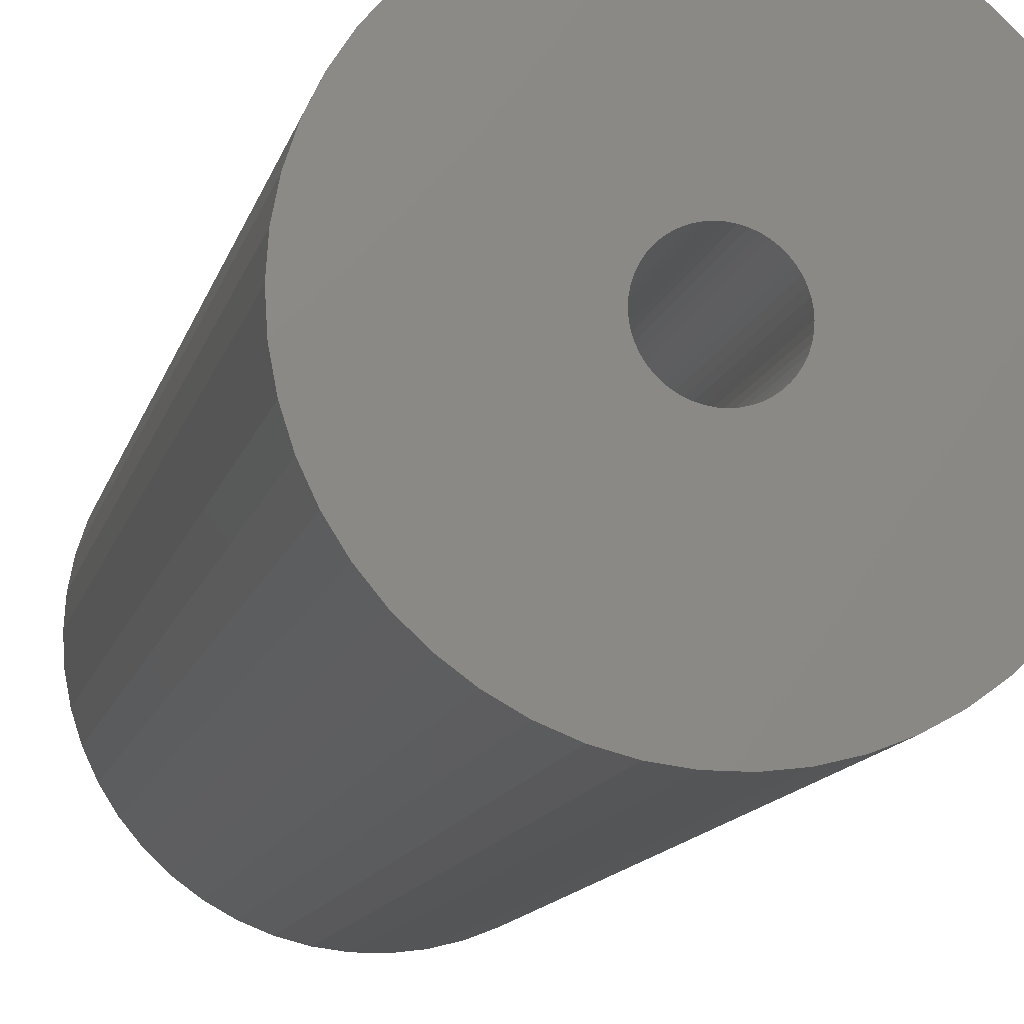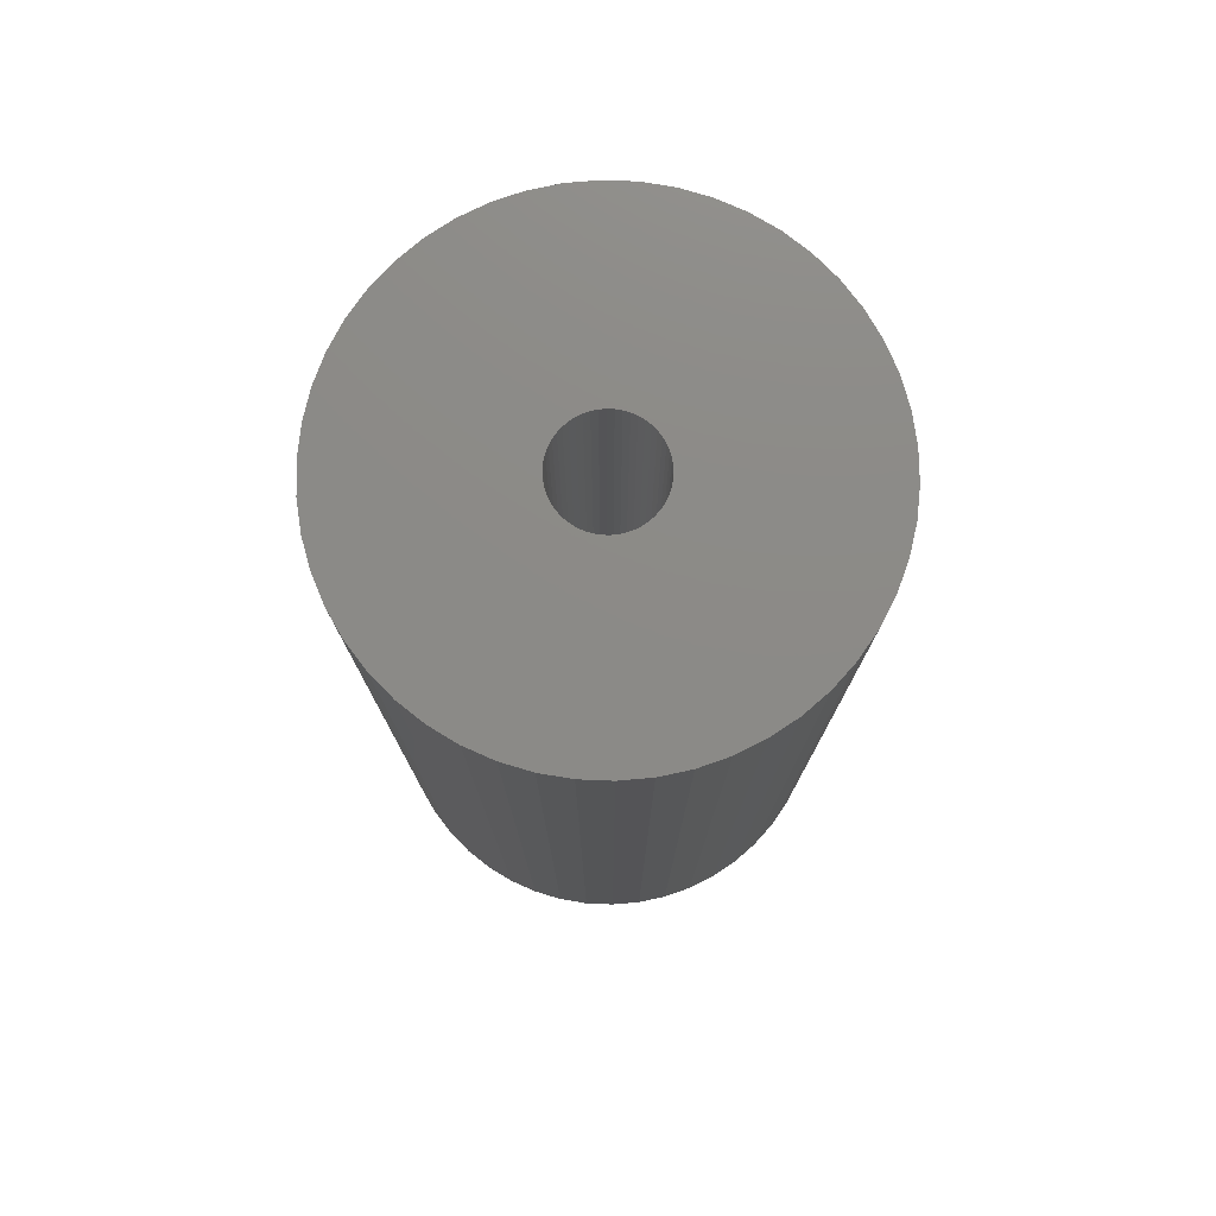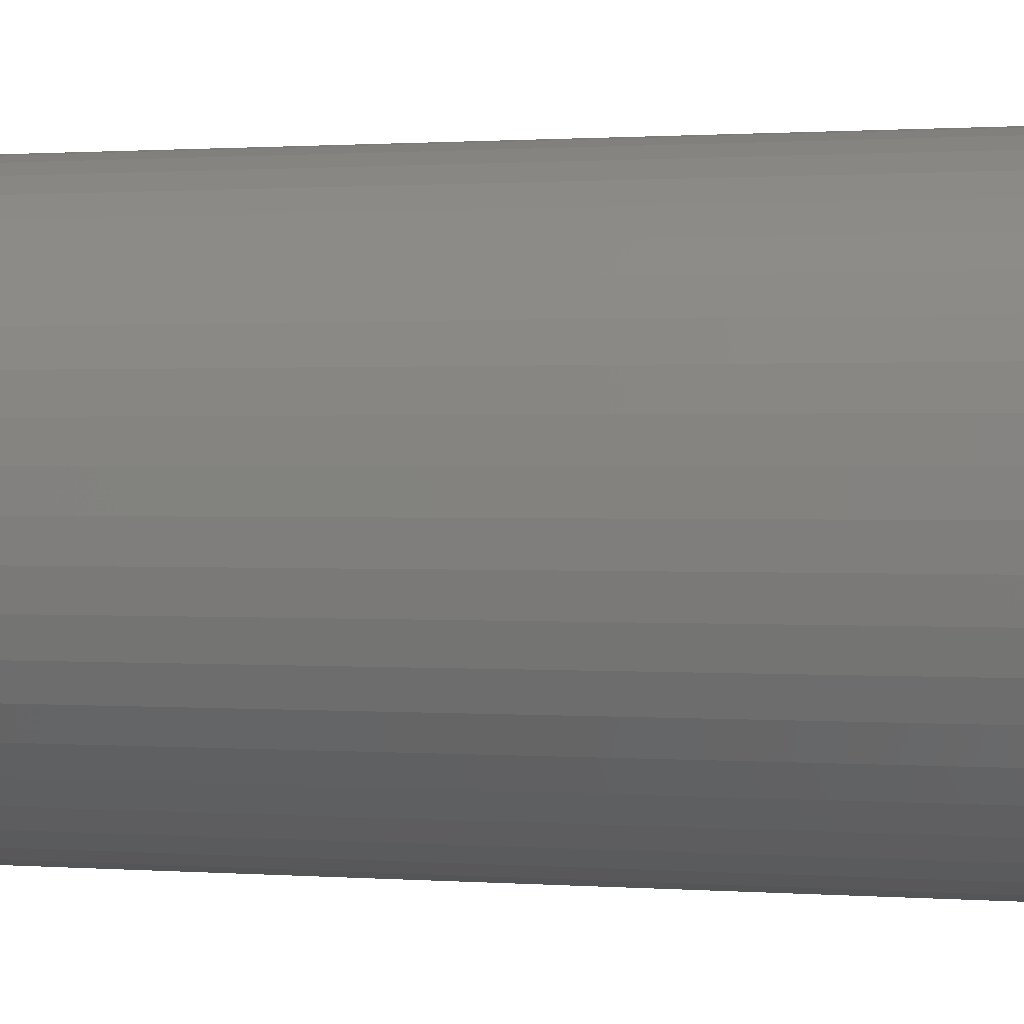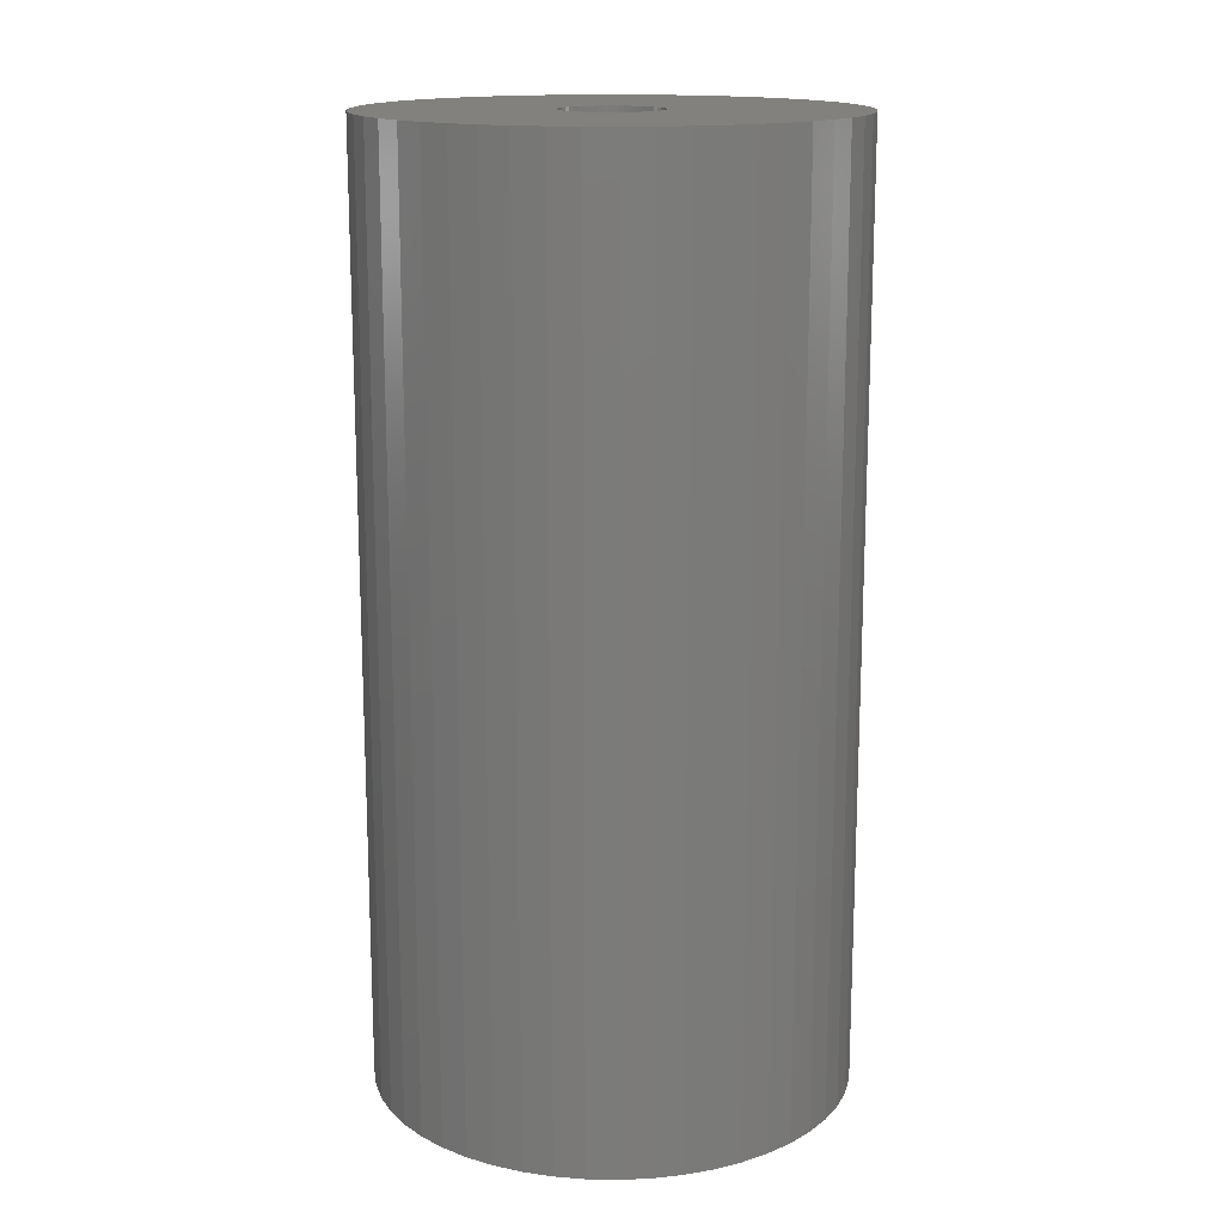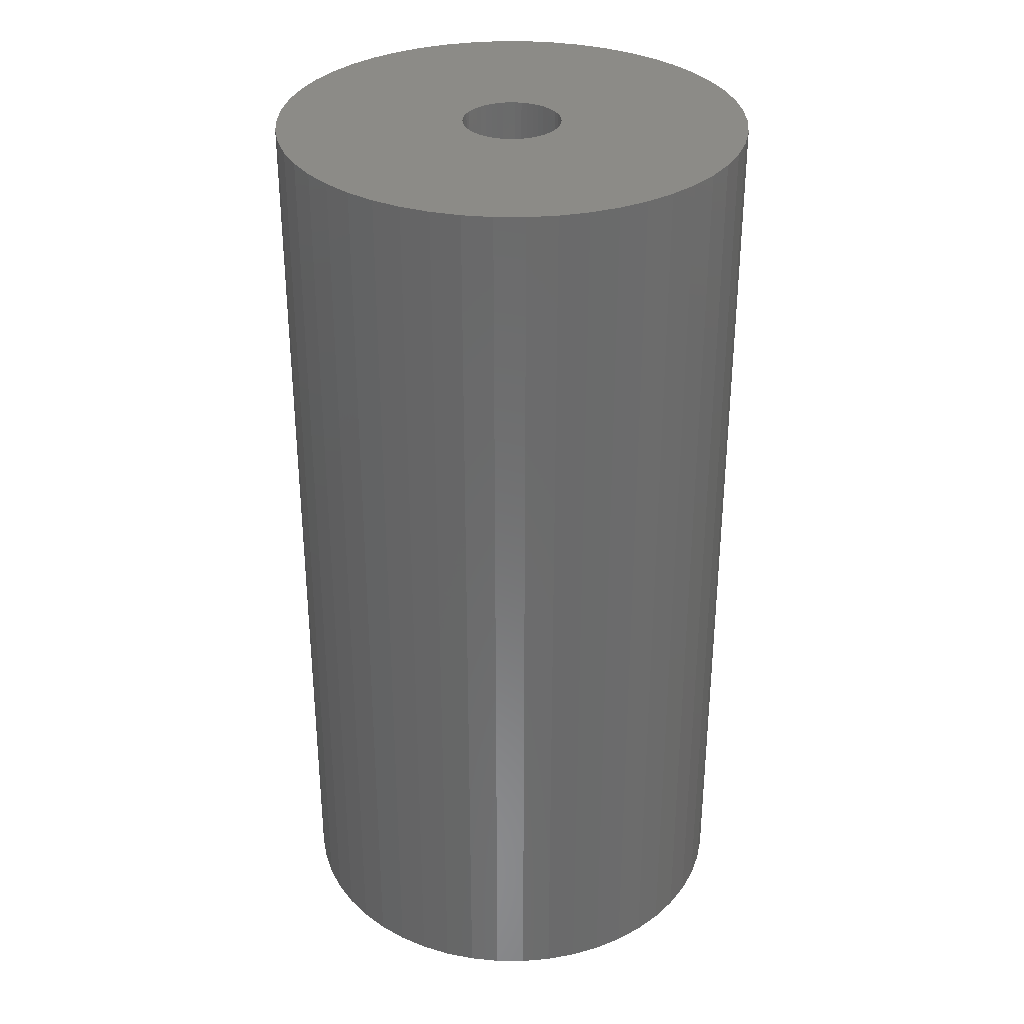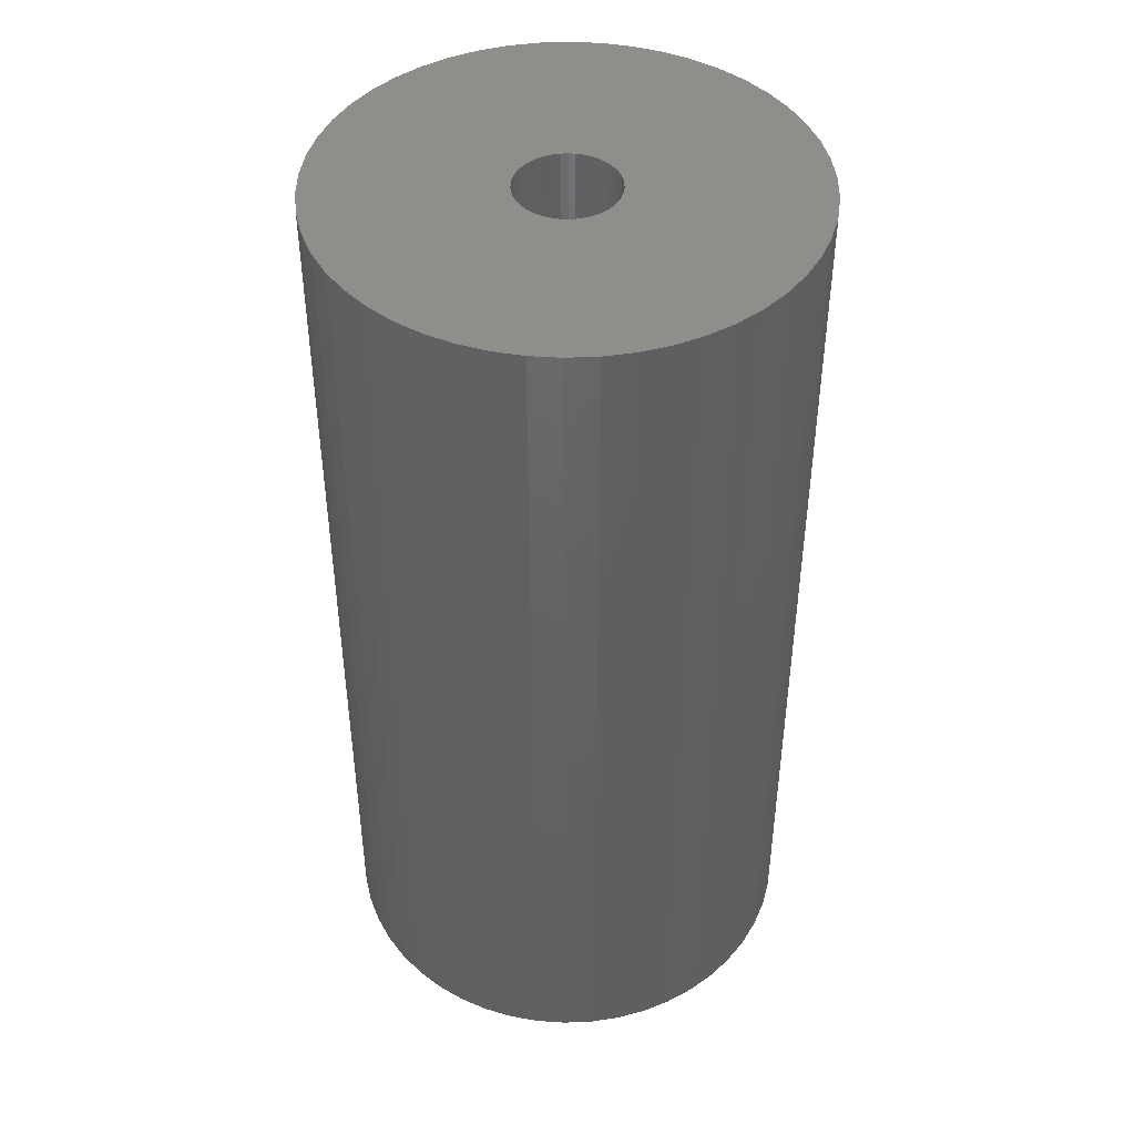
<metadata>
{"format":"stl","ext":"stl","renderer":"f3d","projection":"perspective","resolution":1024,"background":"white","views":[{"elev":-12.9,"azim":-13.3,"up":"+Y"},{"elev":77.2,"azim":-177.7,"up":"+Z"},{"elev":0.8,"azim":-73.5,"up":"+Y"},{"elev":15.5,"azim":-163.4,"up":"+Z"},{"elev":32.6,"azim":122.9,"up":"+Z"},{"elev":44.6,"azim":170.0,"up":"+Z"}]}
</metadata>
<code>
# stl→obj: 200 verts, 400 faces
v 19 0 37.5
v 18.85 2.381 -37.5
v 18.85 2.381 37.5
v 19 0 -37.5
v -19 0 -37.5
v -18.85 2.381 37.5
v -18.85 2.381 -37.5
v -19 0 37.5
v 1.193 18.96 -37.5
v -1.193 18.96 37.5
v 1.193 18.96 37.5
v -1.193 18.96 -37.5
v -1.193 -18.96 -37.5
v 1.193 -18.96 37.5
v -1.193 -18.96 37.5
v 1.193 -18.96 -37.5
v 13.85 13.01 -37.5
v 12.11 14.64 37.5
v 13.85 13.01 37.5
v 12.11 14.64 -37.5
v -12.11 14.64 -37.5
v -13.85 13.01 37.5
v -12.11 14.64 37.5
v -13.85 13.01 -37.5
v -5.871 18.07 -37.5
v -8.09 17.19 37.5
v -5.871 18.07 37.5
v -8.09 17.19 -37.5
v 17.67 6.994 37.5
v 16.65 9.153 -37.5
v 16.65 9.153 37.5
v 17.67 6.994 -37.5
v 18.4 4.725 -37.5
v 18.4 4.725 37.5
v 15.37 11.17 -37.5
v 15.37 11.17 37.5
v 8.09 17.19 -37.5
v 5.871 18.07 37.5
v 8.09 17.19 37.5
v 5.871 18.07 -37.5
v 10.18 16.04 -37.5
v 10.18 16.04 37.5
v -17.67 6.994 -37.5
v -16.65 9.153 37.5
v -16.65 9.153 -37.5
v -17.67 6.994 37.5
v -15.37 11.17 -37.5
v -15.37 11.17 37.5
v -18.4 4.725 -37.5
v -18.4 4.725 37.5
v -3.56 18.66 -37.5
v -3.56 18.66 37.5
v 3.56 -18.66 37.5
v 3.56 -18.66 -37.5
v 5.871 -18.07 -37.5
v 8.09 -17.19 37.5
v 5.871 -18.07 37.5
v 8.09 -17.19 -37.5
v 3.56 18.66 37.5
v 3.56 18.66 -37.5
v 4 0 37.5
v 3.968 0.5013 37.5
v 18.85 -2.381 37.5
v 3.874 0.9948 37.5
v 3.968 -0.5013 37.5
v 3.719 1.472 37.5
v 18.4 -4.725 37.5
v 3.505 1.927 37.5
v 3.874 -0.9948 37.5
v 3.236 2.351 37.5
v 17.67 -6.994 37.5
v 2.916 2.738 37.5
v 3.719 -1.472 37.5
v 2.55 3.082 37.5
v 16.65 -9.153 37.5
v 2.143 3.377 37.5
v 3.505 -1.927 37.5
v 1.703 3.619 37.5
v 15.37 -11.17 37.5
v 3.236 -2.351 37.5
v 1.236 3.804 37.5
v 0.7495 3.929 37.5
v 0.2512 3.992 37.5
v -0.2512 3.992 37.5
v -0.7495 3.929 37.5
v -1.236 3.804 37.5
v -1.703 3.619 37.5
v -2.143 3.377 37.5
v -10.18 16.04 37.5
v -2.55 3.082 37.5
v -2.916 2.738 37.5
v -3.236 2.351 37.5
v 13.85 -13.01 37.5
v 2.916 -2.738 37.5
v 12.11 -14.64 37.5
v 2.55 -3.082 37.5
v 10.18 -16.04 37.5
v 2.143 -3.377 37.5
v 1.703 -3.619 37.5
v 1.236 -3.804 37.5
v 0.7495 -3.929 37.5
v 0.2512 -3.992 37.5
v -0.2512 -3.992 37.5
v -0.7495 -3.929 37.5
v -3.56 -18.66 37.5
v -1.236 -3.804 37.5
v -5.871 -18.07 37.5
v -1.703 -3.619 37.5
v -8.09 -17.19 37.5
v -2.143 -3.377 37.5
v -10.18 -16.04 37.5
v -2.55 -3.082 37.5
v -12.11 -14.64 37.5
v -2.916 -2.738 37.5
v -13.85 -13.01 37.5
v -3.236 -2.351 37.5
v -15.37 -11.17 37.5
v -3.505 -1.927 37.5
v -16.65 -9.153 37.5
v -3.719 -1.472 37.5
v -17.67 -6.994 37.5
v -3.874 -0.9948 37.5
v -18.4 -4.725 37.5
v -3.968 -0.5013 37.5
v -18.85 -2.381 37.5
v -4 0 37.5
v -3.505 1.927 37.5
v -3.719 1.472 37.5
v -3.874 0.9948 37.5
v -3.968 0.5013 37.5
v -10.18 16.04 -37.5
v 18.85 -2.381 -37.5
v 10.18 -16.04 -37.5
v 12.11 -14.64 -37.5
v 13.85 -13.01 -37.5
v 18.4 -4.725 -37.5
v 4 0 -37.5
v 3.968 -0.5013 -37.5
v 3.874 -0.9948 -37.5
v 17.67 -6.994 -37.5
v 3.968 0.5013 -37.5
v 3.719 -1.472 -37.5
v 16.65 -9.153 -37.5
v 3.505 -1.927 -37.5
v 15.37 -11.17 -37.5
v 3.874 0.9948 -37.5
v 3.236 -2.351 -37.5
v 2.916 -2.738 -37.5
v 3.719 1.472 -37.5
v 2.55 -3.082 -37.5
v 2.143 -3.377 -37.5
v 3.505 1.927 -37.5
v 1.703 -3.619 -37.5
v 3.236 2.351 -37.5
v 1.236 -3.804 -37.5
v 0.7495 -3.929 -37.5
v 0.2512 -3.992 -37.5
v -0.2512 -3.992 -37.5
v -0.7495 -3.929 -37.5
v -3.56 -18.66 -37.5
v -1.236 -3.804 -37.5
v -5.871 -18.07 -37.5
v -1.703 -3.619 -37.5
v -8.09 -17.19 -37.5
v -2.143 -3.377 -37.5
v -10.18 -16.04 -37.5
v -2.55 -3.082 -37.5
v -12.11 -14.64 -37.5
v -2.916 -2.738 -37.5
v -13.85 -13.01 -37.5
v -3.236 -2.351 -37.5
v -15.37 -11.17 -37.5
v 2.916 2.738 -37.5
v 2.55 3.082 -37.5
v 2.143 3.377 -37.5
v 1.703 3.619 -37.5
v 1.236 3.804 -37.5
v 0.7495 3.929 -37.5
v 0.2512 3.992 -37.5
v -0.2512 3.992 -37.5
v -0.7495 3.929 -37.5
v -1.236 3.804 -37.5
v -1.703 3.619 -37.5
v -2.143 3.377 -37.5
v -2.55 3.082 -37.5
v -2.916 2.738 -37.5
v -3.236 2.351 -37.5
v -3.505 1.927 -37.5
v -3.719 1.472 -37.5
v -3.874 0.9948 -37.5
v -3.968 0.5013 -37.5
v -4 0 -37.5
v -3.505 -1.927 -37.5
v -16.65 -9.153 -37.5
v -3.719 -1.472 -37.5
v -17.67 -6.994 -37.5
v -3.874 -0.9948 -37.5
v -18.4 -4.725 -37.5
v -3.968 -0.5013 -37.5
v -18.85 -2.381 -37.5
f 1 2 3
f 2 1 4
f 5 6 7
f 6 5 8
f 9 10 11
f 10 9 12
f 13 14 15
f 14 13 16
f 17 18 19
f 18 17 20
f 21 22 23
f 22 21 24
f 25 26 27
f 26 25 28
f 29 30 31
f 30 29 32
f 3 33 34
f 33 3 2
f 31 35 36
f 35 31 30
f 37 38 39
f 38 37 40
f 41 39 42
f 39 41 37
f 43 44 45
f 44 43 46
f 47 22 24
f 22 47 48
f 49 46 43
f 46 49 50
f 51 27 52
f 27 51 25
f 16 53 14
f 53 16 54
f 55 56 57
f 56 55 58
f 34 32 29
f 32 34 33
f 36 17 19
f 17 36 35
f 40 59 38
f 59 40 60
f 60 11 59
f 11 60 9
f 20 42 18
f 42 20 41
f 45 48 47
f 48 45 44
f 7 50 49
f 50 7 6
f 61 1 3
f 62 3 34
f 1 61 63
f 64 34 29
f 65 63 61
f 66 29 31
f 63 65 67
f 68 31 36
f 69 67 65
f 70 36 19
f 67 69 71
f 72 19 18
f 73 71 69
f 74 18 42
f 71 73 75
f 76 42 39
f 77 75 73
f 78 39 38
f 75 77 79
f 80 79 77
f 3 62 61
f 34 64 62
f 29 66 64
f 81 38 59
f 31 68 66
f 36 70 68
f 19 72 70
f 18 74 72
f 42 76 74
f 39 78 76
f 38 81 78
f 82 59 11
f 59 82 81
f 11 83 82
f 11 84 83
f 10 84 11
f 84 10 85
f 52 85 10
f 85 52 86
f 27 86 52
f 86 27 87
f 26 87 27
f 87 26 88
f 89 88 26
f 88 89 90
f 23 90 89
f 90 23 91
f 22 91 23
f 91 22 92
f 48 92 22
f 79 80 93
f 94 93 80
f 93 94 95
f 96 95 94
f 95 96 97
f 98 97 96
f 97 98 56
f 99 56 98
f 56 99 57
f 100 57 99
f 57 100 53
f 101 53 100
f 53 101 14
f 102 14 101
f 103 14 102
f 15 103 104
f 103 15 14
f 105 104 106
f 107 106 108
f 109 108 110
f 111 110 112
f 113 112 114
f 115 114 116
f 117 116 118
f 104 105 15
f 119 118 120
f 121 120 122
f 123 122 124
f 125 124 126
f 92 48 127
f 106 107 105
f 44 127 48
f 108 109 107
f 127 44 128
f 110 111 109
f 46 128 44
f 112 113 111
f 128 46 129
f 114 115 113
f 50 129 46
f 116 117 115
f 129 50 130
f 118 119 117
f 6 130 50
f 120 121 119
f 130 6 126
f 122 123 121
f 8 126 6
f 124 125 123
f 126 8 125
f 28 89 26
f 89 28 131
f 131 23 89
f 23 131 21
f 12 52 10
f 52 12 51
f 63 4 1
f 4 63 132
f 58 97 56
f 97 58 133
f 134 93 95
f 93 134 135
f 67 132 63
f 132 67 136
f 137 4 132
f 138 132 136
f 4 137 2
f 139 136 140
f 141 2 137
f 142 140 143
f 2 141 33
f 144 143 145
f 146 33 141
f 147 145 135
f 33 146 32
f 148 135 134
f 149 32 146
f 150 134 133
f 32 149 30
f 151 133 58
f 152 30 149
f 153 58 55
f 30 152 35
f 154 35 152
f 132 138 137
f 136 139 138
f 140 142 139
f 155 55 54
f 143 144 142
f 145 147 144
f 135 148 147
f 134 150 148
f 133 151 150
f 58 153 151
f 55 155 153
f 156 54 16
f 54 156 155
f 16 157 156
f 16 158 157
f 13 158 16
f 158 13 159
f 160 159 13
f 159 160 161
f 162 161 160
f 161 162 163
f 164 163 162
f 163 164 165
f 166 165 164
f 165 166 167
f 168 167 166
f 167 168 169
f 170 169 168
f 169 170 171
f 172 171 170
f 35 154 17
f 173 17 154
f 17 173 20
f 174 20 173
f 20 174 41
f 175 41 174
f 41 175 37
f 176 37 175
f 37 176 40
f 177 40 176
f 40 177 60
f 178 60 177
f 60 178 9
f 179 9 178
f 180 9 179
f 12 180 181
f 180 12 9
f 51 181 182
f 25 182 183
f 28 183 184
f 131 184 185
f 21 185 186
f 24 186 187
f 47 187 188
f 181 51 12
f 45 188 189
f 43 189 190
f 49 190 191
f 7 191 192
f 171 172 193
f 182 25 51
f 194 193 172
f 183 28 25
f 193 194 195
f 184 131 28
f 196 195 194
f 185 21 131
f 195 196 197
f 186 24 21
f 198 197 196
f 187 47 24
f 197 198 199
f 188 45 47
f 200 199 198
f 189 43 45
f 199 200 192
f 190 49 43
f 5 192 200
f 191 7 49
f 192 5 7
f 93 145 79
f 145 93 135
f 75 140 71
f 140 75 143
f 196 123 198
f 123 196 121
f 54 57 53
f 57 54 55
f 79 143 75
f 143 79 145
f 133 95 97
f 95 133 134
f 71 136 67
f 136 71 140
f 160 15 105
f 15 160 13
f 164 107 109
f 107 164 162
f 162 105 107
f 105 162 160
f 170 117 172
f 117 170 115
f 170 113 115
f 113 170 168
f 194 121 196
f 121 194 119
f 198 125 200
f 125 198 123
f 200 8 5
f 8 200 125
f 172 119 194
f 119 172 117
f 166 109 111
f 109 166 164
f 168 111 113
f 111 168 166
f 137 62 141
f 62 137 61
f 126 191 130
f 191 126 192
f 180 83 84
f 83 180 179
f 157 103 102
f 103 157 158
f 174 72 74
f 72 174 173
f 186 90 91
f 90 186 185
f 183 86 87
f 86 183 182
f 149 68 152
f 68 149 66
f 152 70 154
f 70 152 68
f 177 78 81
f 78 177 176
f 178 81 82
f 81 178 177
f 175 74 76
f 74 175 174
f 127 187 92
f 187 127 188
f 92 186 91
f 186 92 187
f 129 189 128
f 189 129 190
f 184 87 88
f 87 184 183
f 182 85 86
f 85 182 181
f 156 102 101
f 102 156 157
f 146 66 149
f 66 146 64
f 141 64 146
f 64 141 62
f 154 72 173
f 72 154 70
f 179 82 83
f 82 179 178
f 176 76 78
f 76 176 175
f 128 188 127
f 188 128 189
f 130 190 129
f 190 130 191
f 185 88 90
f 88 185 184
f 181 84 85
f 84 181 180
f 148 80 147
f 80 148 94
f 142 69 139
f 69 142 73
f 139 65 138
f 65 139 69
f 161 108 106
f 108 161 163
f 153 100 99
f 100 153 155
f 151 99 98
f 99 151 153
f 147 77 144
f 77 147 80
f 138 61 137
f 61 138 65
f 159 106 104
f 106 159 161
f 114 171 116
f 171 114 169
f 120 197 122
f 197 120 195
f 155 101 100
f 101 155 156
f 148 96 94
f 96 148 150
f 150 98 96
f 98 150 151
f 144 73 142
f 73 144 77
f 158 104 103
f 104 158 159
f 163 110 108
f 110 163 165
f 116 193 118
f 193 116 171
f 118 195 120
f 195 118 193
f 122 199 124
f 199 122 197
f 124 192 126
f 192 124 199
f 165 112 110
f 112 165 167
f 167 114 112
f 114 167 169

</code>
